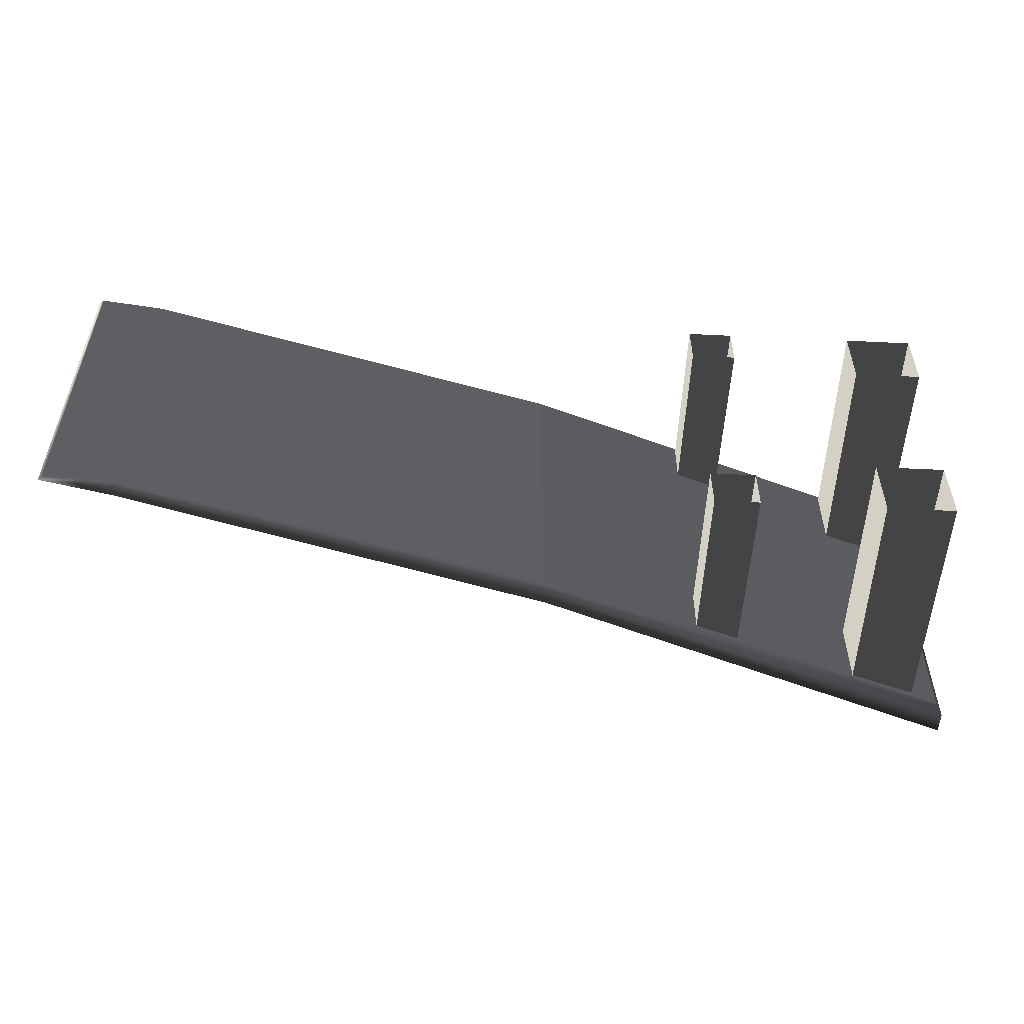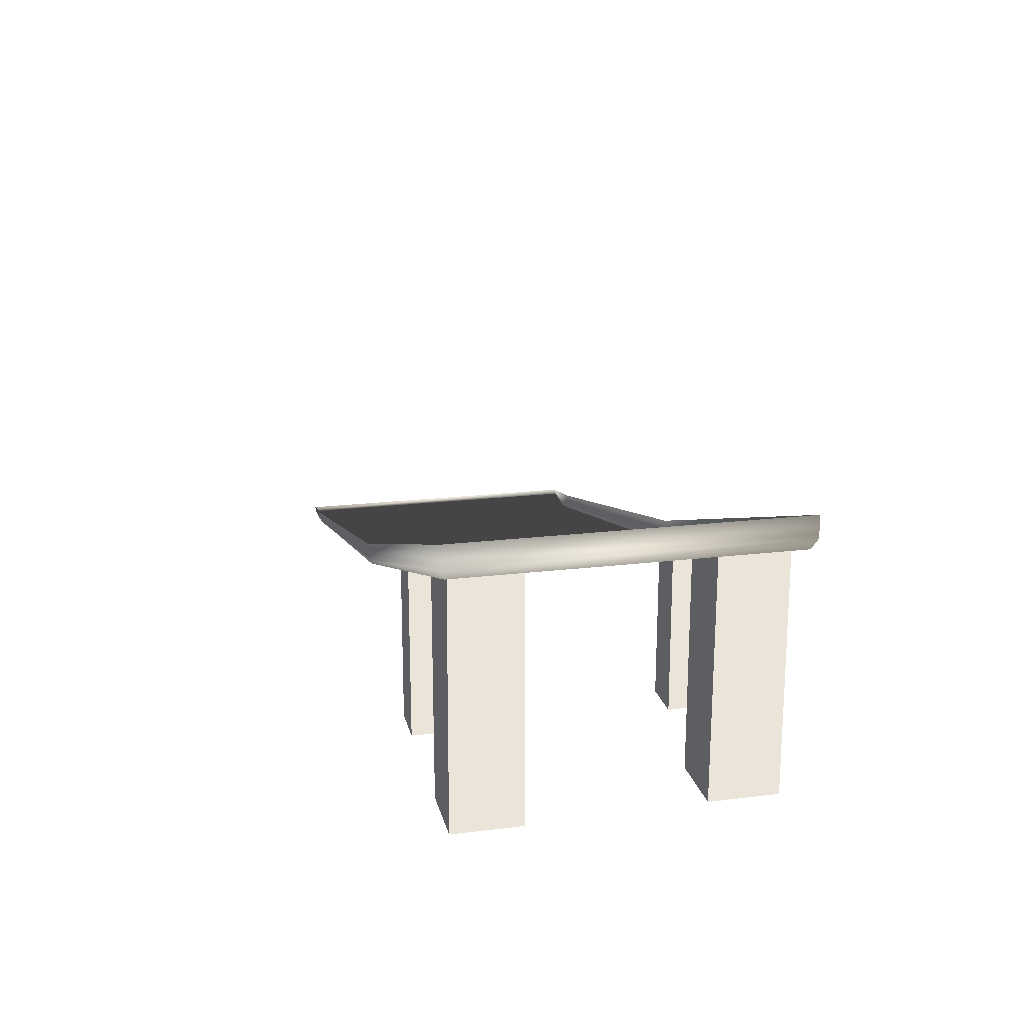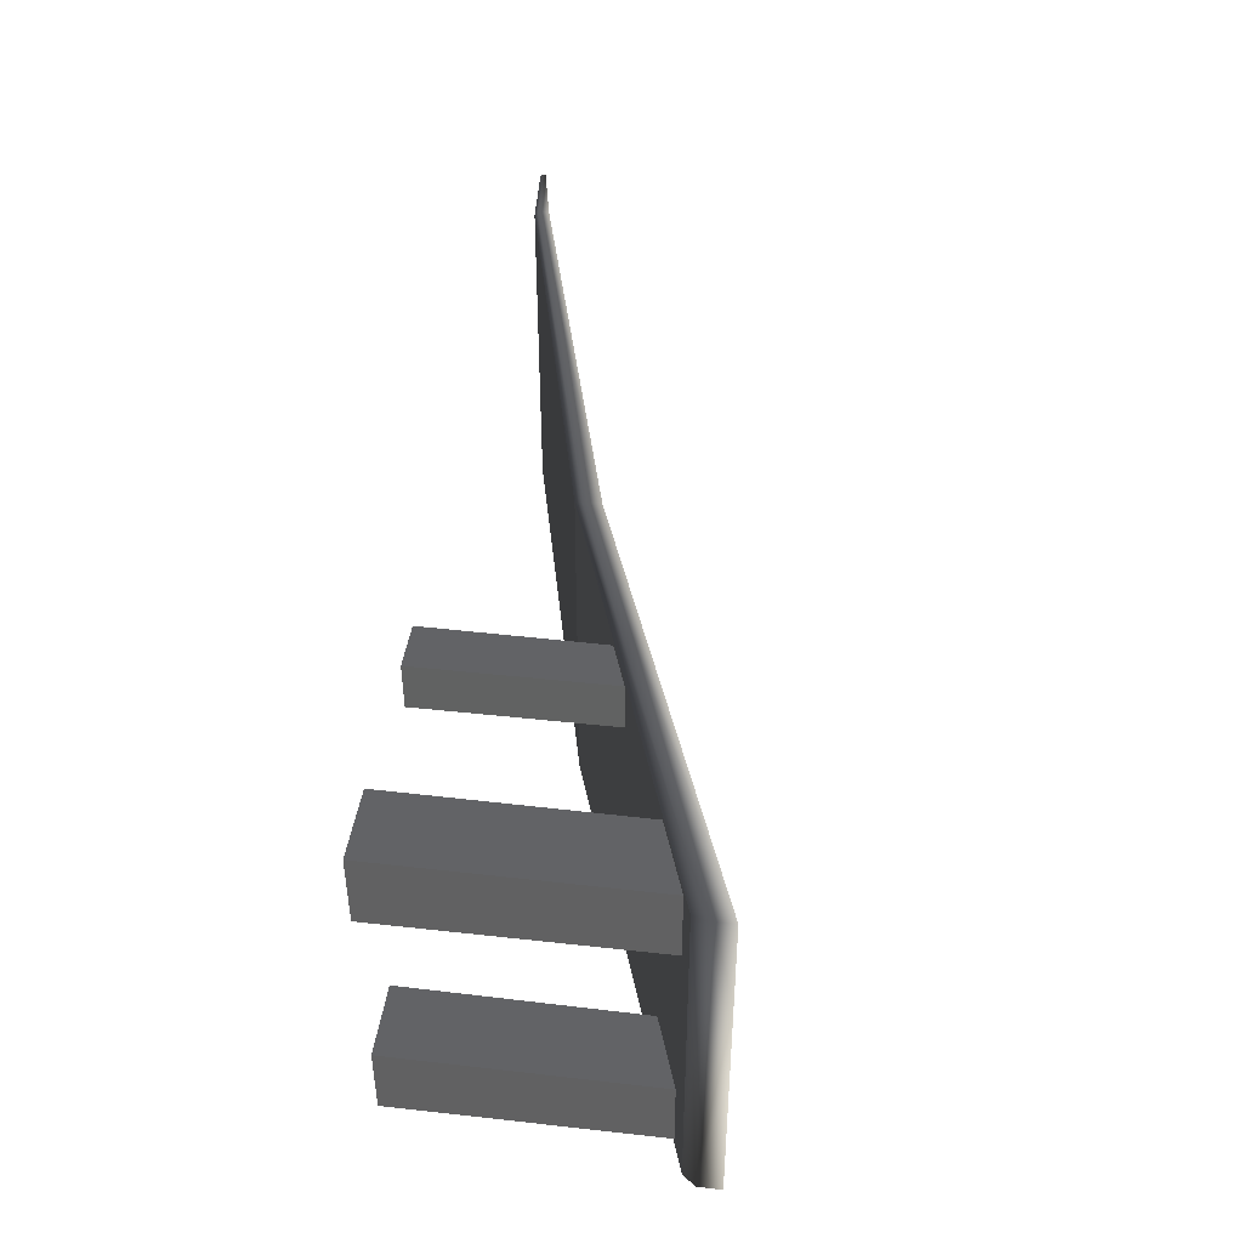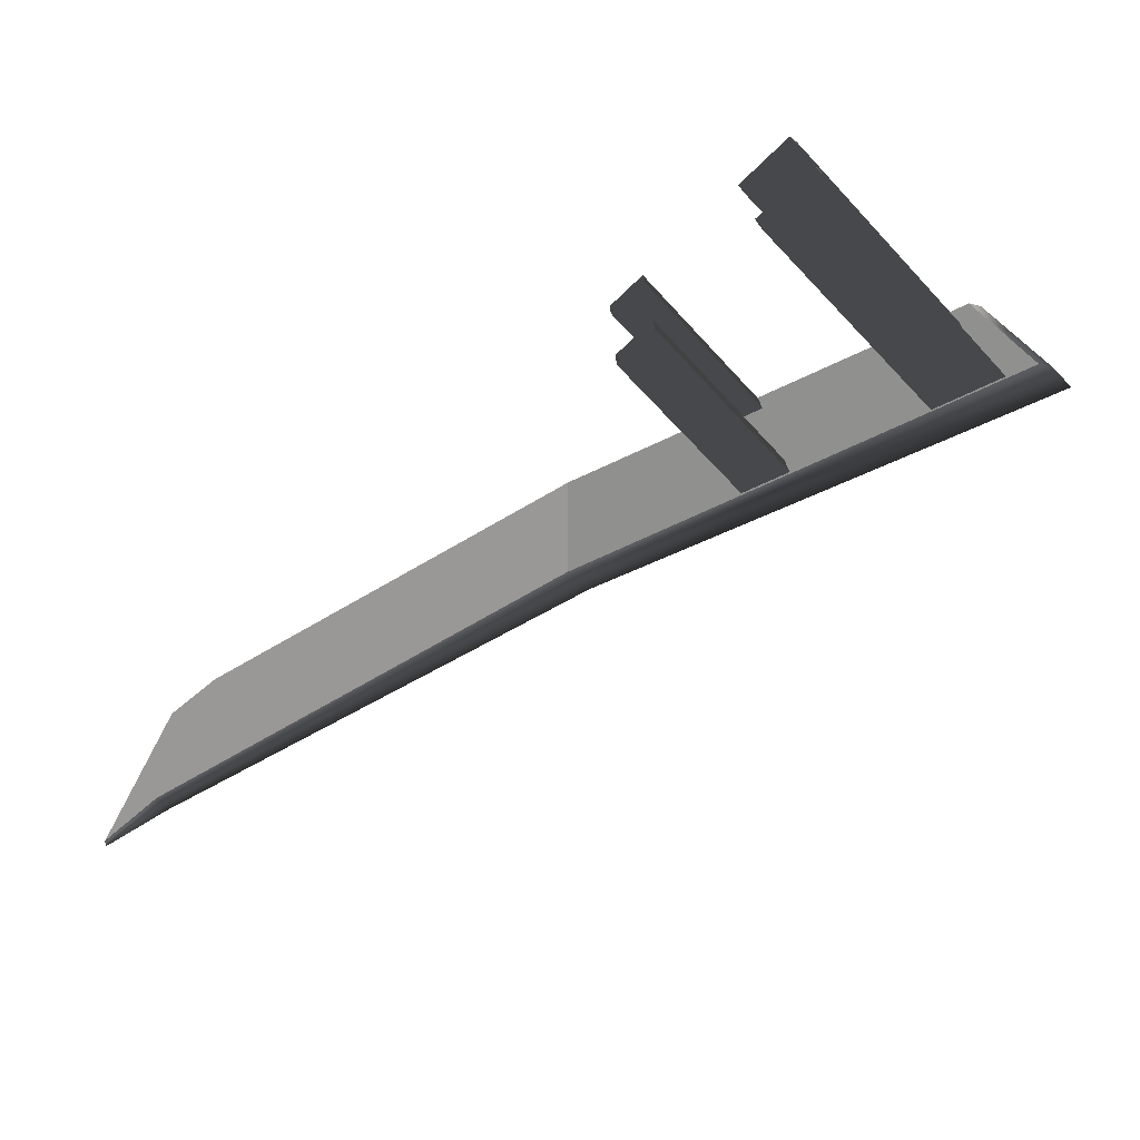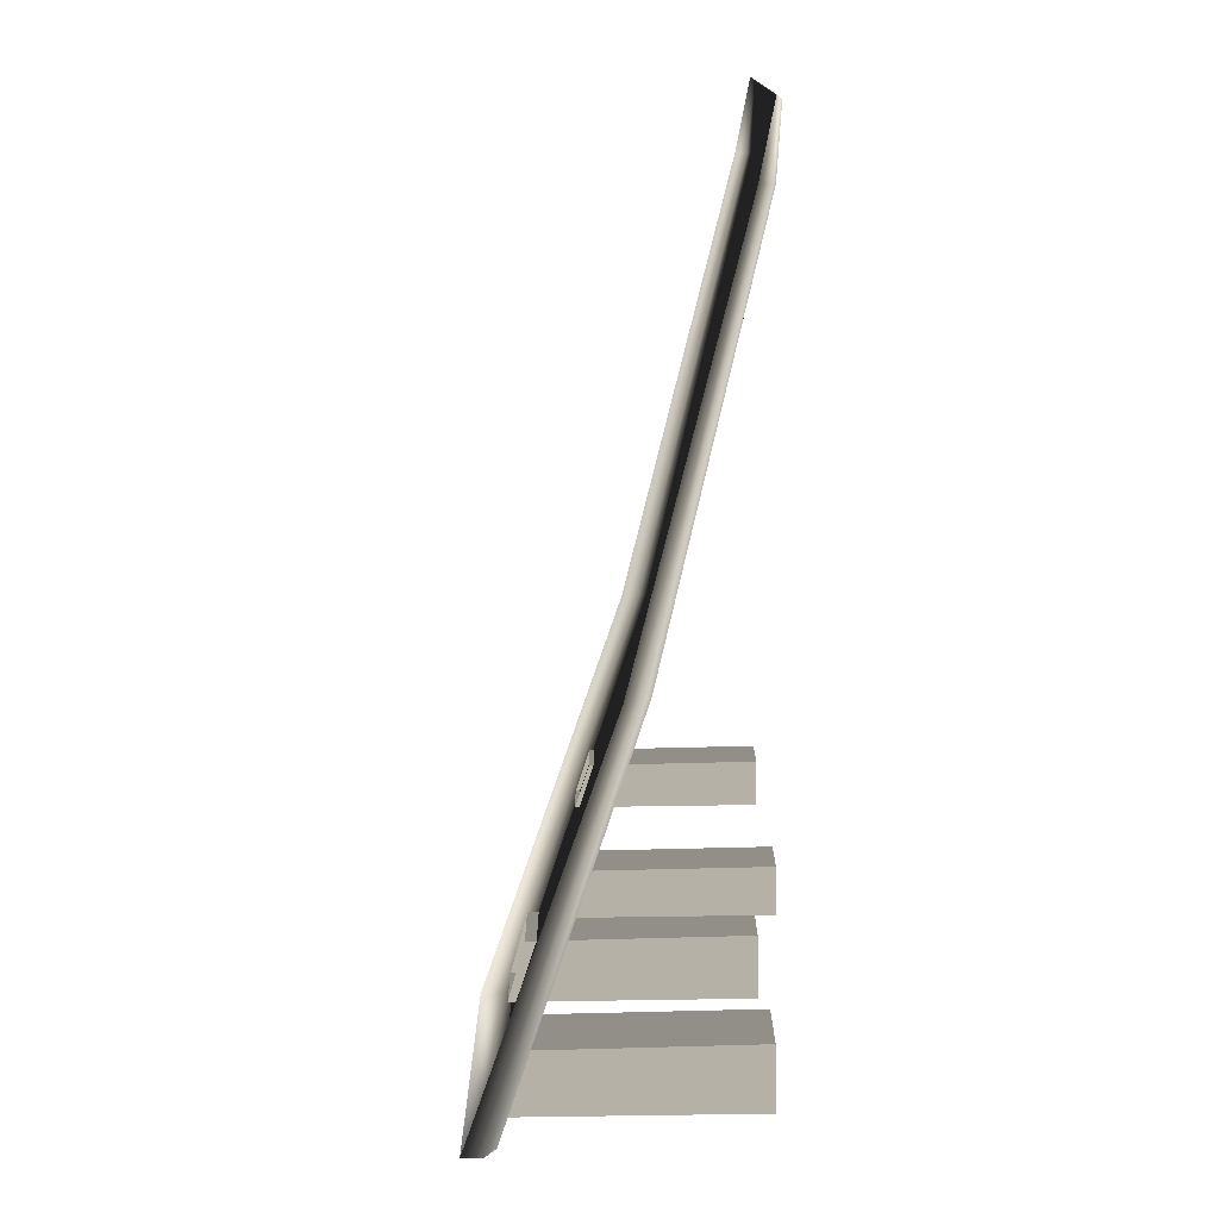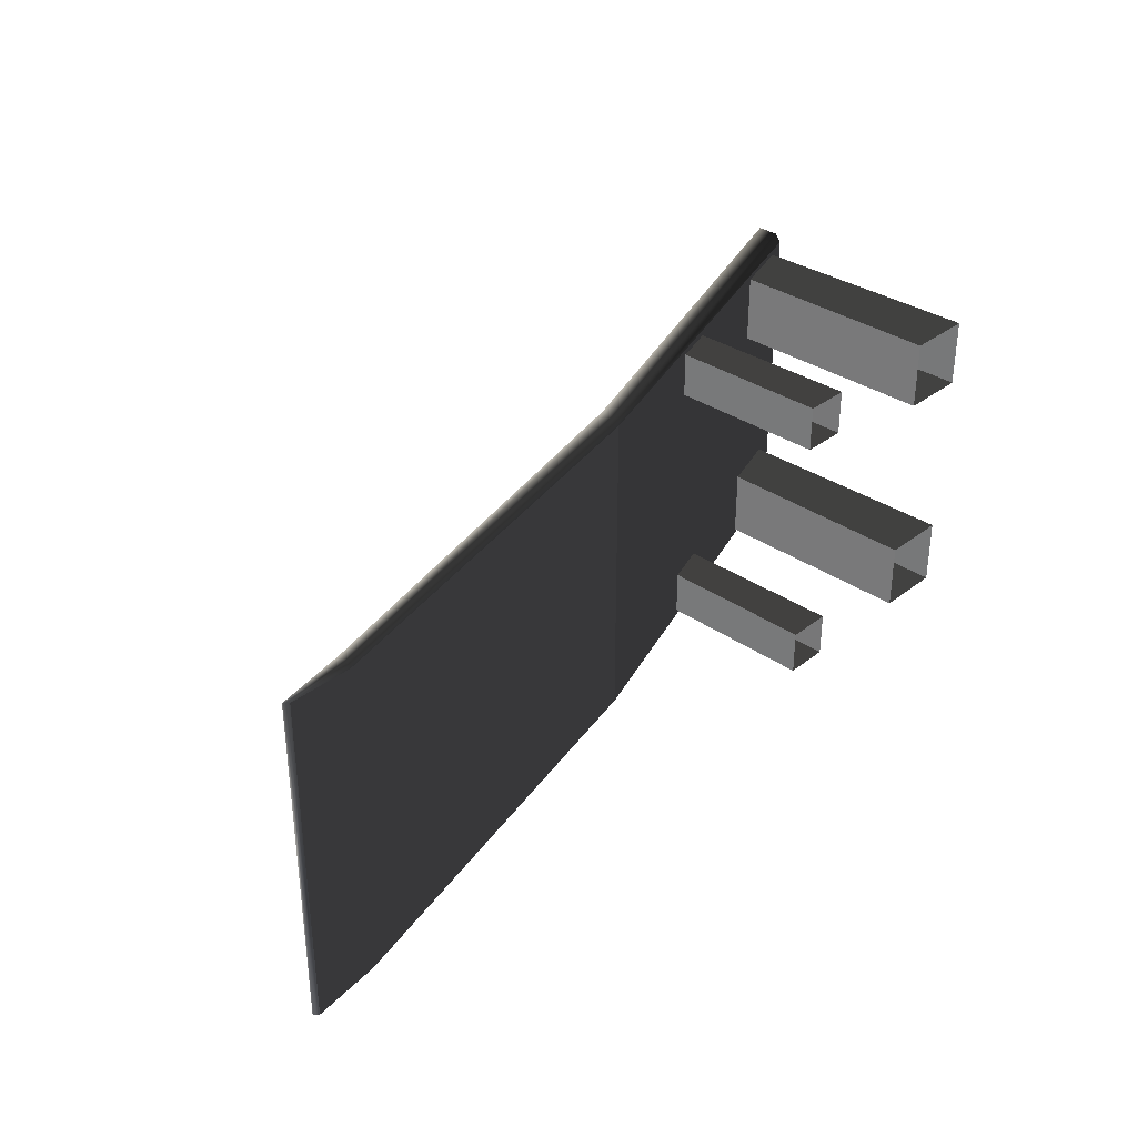
<metadata>
{"format":"obj","ext":"obj","renderer":"f3d","projection":"perspective","resolution":1024,"background":"white","views":[{"elev":-53.0,"azim":177.0,"up":"+Y"},{"elev":19.4,"azim":-102.8,"up":"+Z"},{"elev":43.3,"azim":-82.3,"up":"+Y"},{"elev":-73.2,"azim":-136.4,"up":"+Y"},{"elev":-73.9,"azim":91.1,"up":"+Y"},{"elev":33.6,"azim":133.3,"up":"+Y"}]}
</metadata>
<code>
v 0.58 1.113 0.0262
v 0.58 1.113 -0.08474
v 3.466 1.113 -0.8121
v 3.466 1.113 -0.738
v 3.93 1.113 -0.8355
v 3.901 1.114 -0.8648
v 3.466 1.084 -0.8349
v 0.6036 1.084 -0.1358
v -2.306 1.113 0.9215
v -2.259 1.084 0.8422
v -2.306 1.113 1.069
v -2.259 1.084 0.8422
v -2.306 1.113 0.9215
v -2.306 -1.113 0.9215
v -2.259 -1.084 0.8422
v -2.306 1.546e-06 1.069
v -2.306 -1.113 1.069
v -2.306 1.113 1.069
v 0.58 -1.113 0.0262
v 0.58 -1.113 -0.08474
v -2.306 -1.113 0.9215
v -2.306 -1.113 1.069
v -2.259 -1.084 0.8422
v 0.6036 -1.084 -0.1358
v 3.466 -1.113 -0.8121
v 3.466 -1.084 -0.8349
v 3.93 -1.113 -0.8355
v 3.466 -1.113 -0.738
v 3.901 -1.114 -0.8648
v -0.7696 0.7378 0.3627
v -0.7752 0.7378 -0.8466
v -0.7752 1.044 -0.8466
v -0.7696 1.044 0.3627
v -0.7696 1.044 0.3627
v -0.7752 1.044 -0.8466
v -0.4687 1.044 -0.8466
v -0.4742 1.044 0.2631
v -0.4742 1.044 0.2631
v -0.4687 1.044 -0.8466
v -0.4687 0.7378 -0.8466
v -0.4742 0.7378 0.2631
v -0.4742 0.7378 0.2631
v -0.4687 0.7378 -0.8466
v -0.7752 0.7378 -0.8466
v -0.7696 0.7378 0.3627
v -0.7696 -1.044 0.3627
v -0.7752 -1.044 -0.8466
v -0.7752 -0.7378 -0.8466
v -0.7696 -0.7378 0.3627
v -0.7696 -0.7378 0.3627
v -0.7752 -0.7378 -0.8466
v -0.4686 -0.7378 -0.8466
v -0.4743 -0.7378 0.2631
v -0.4743 -0.7378 0.2631
v -0.4686 -0.7378 -0.8466
v -0.4687 -1.044 -0.8466
v -0.4742 -1.044 0.2631
v -0.4742 -1.044 0.2631
v -0.4687 -1.044 -0.8466
v -0.7752 -1.044 -0.8466
v -0.7696 -1.044 0.3627
v 3.901 1.114 -0.8648
v 3.901 -1.114 -0.8648
v 3.93 -1.113 -0.8355
v 3.93 3.11e-06 -0.8355
v 3.93 1.113 -0.8355
v 3.466 -1.084 -0.8349
v 3.901 -1.114 -0.8648
v 3.901 1.114 -0.8648
v 3.466 1.084 -0.8349
v 0.6036 -1.084 -0.1358
v 0.6036 1.084 -0.1358
v -2.115 0.5903 0.8492
v -2.118 0.5853 -0.8466
v -2.118 1.05 -0.8466
v -2.115 1.045 0.8492
v -2.115 1.045 0.8492
v -2.118 1.05 -0.8466
v -1.654 1.05 -0.8466
v -1.666 1.054 0.7194
v -1.666 1.054 0.7194
v -1.654 1.05 -0.8466
v -1.654 0.5854 -0.8466
v -1.666 0.5812 0.7194
v -1.666 0.5812 0.7194
v -1.654 0.5854 -0.8466
v -2.118 0.5853 -0.8466
v -2.115 0.5903 0.8492
v -2.073 -1.042 0.8691
v -2.077 -1.047 -0.8466
v -2.077 -0.5825 -0.8466
v -2.073 -0.5875 0.8691
v -2.073 -0.5875 0.8691
v -2.077 -0.5825 -0.8466
v -1.613 -0.5825 -0.8466
v -1.626 -0.5783 0.7324
v -1.626 -0.5783 0.7324
v -1.613 -0.5825 -0.8466
v -1.613 -1.047 -0.8466
v -1.626 -1.051 0.7324
v -1.626 -1.051 0.7324
v -1.613 -1.047 -0.8466
v -2.077 -1.047 -0.8466
v -2.073 -1.042 0.8691
v -2.259 -1.084 0.8422
v 0.6036 -1.084 -0.1358
v 0.6036 1.084 -0.1358
v -2.259 1.084 0.8422
g Ramp_LP_C_(3)_36957_605
f 1 3 2
f 1 4 3
f 3 4 5
f 6 3 5
f 6 7 3
f 7 2 3
f 7 8 2
f 8 9 2
f 8 10 9
f 11 2 9
f 11 1 2
f 12 14 13
f 12 15 14
f 14 16 13
f 16 14 17
f 13 16 18
f 19 21 20
f 19 22 21
f 23 20 21
f 23 24 20
f 24 25 20
f 24 26 25
f 26 27 25
f 28 25 27
f 28 20 25
f 28 19 20
f 26 29 27
f 30 32 31
f 30 33 32
f 34 36 35
f 34 37 36
f 38 40 39
f 38 41 40
f 42 44 43
f 42 45 44
f 46 48 47
f 46 49 48
f 50 52 51
f 50 53 52
f 54 56 55
f 54 57 56
f 58 60 59
f 58 61 60
f 62 64 63
f 64 62 65
f 65 62 66
f 67 69 68
f 69 67 70
f 70 67 71
f 70 71 72
f 73 75 74
f 73 76 75
f 77 79 78
f 77 80 79
f 81 83 82
f 81 84 83
f 85 87 86
f 85 88 87
f 89 91 90
f 89 92 91
f 93 95 94
f 93 96 95
f 97 99 98
f 97 100 99
f 101 103 102
f 101 104 103
f 105 107 106
f 105 108 107

</code>
